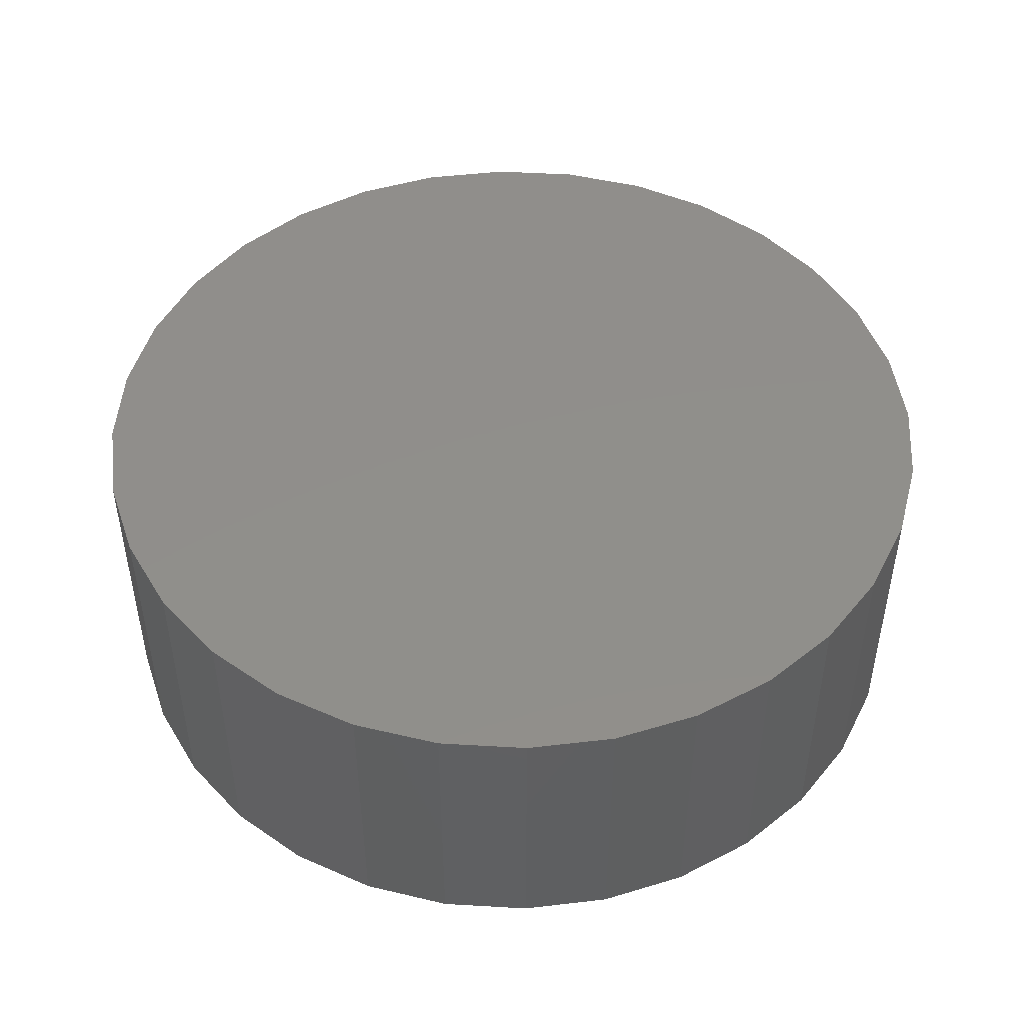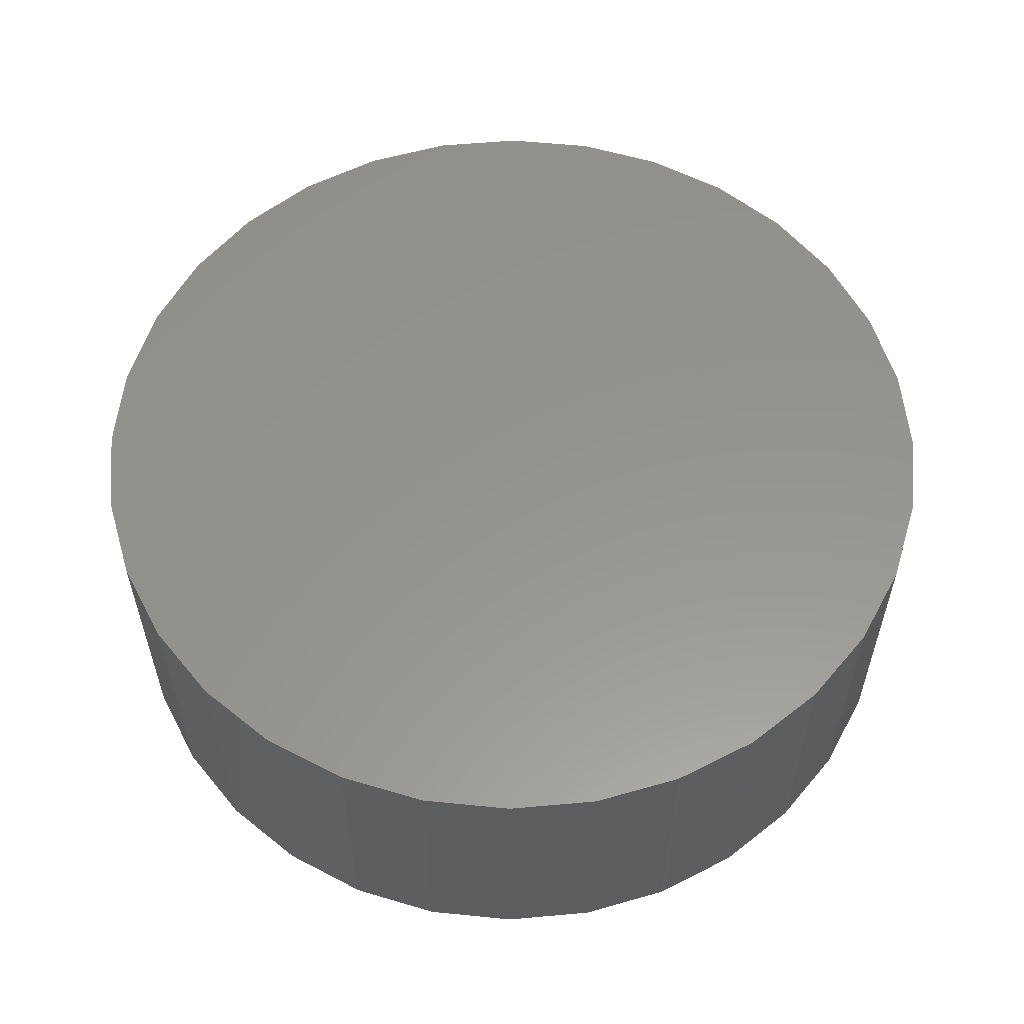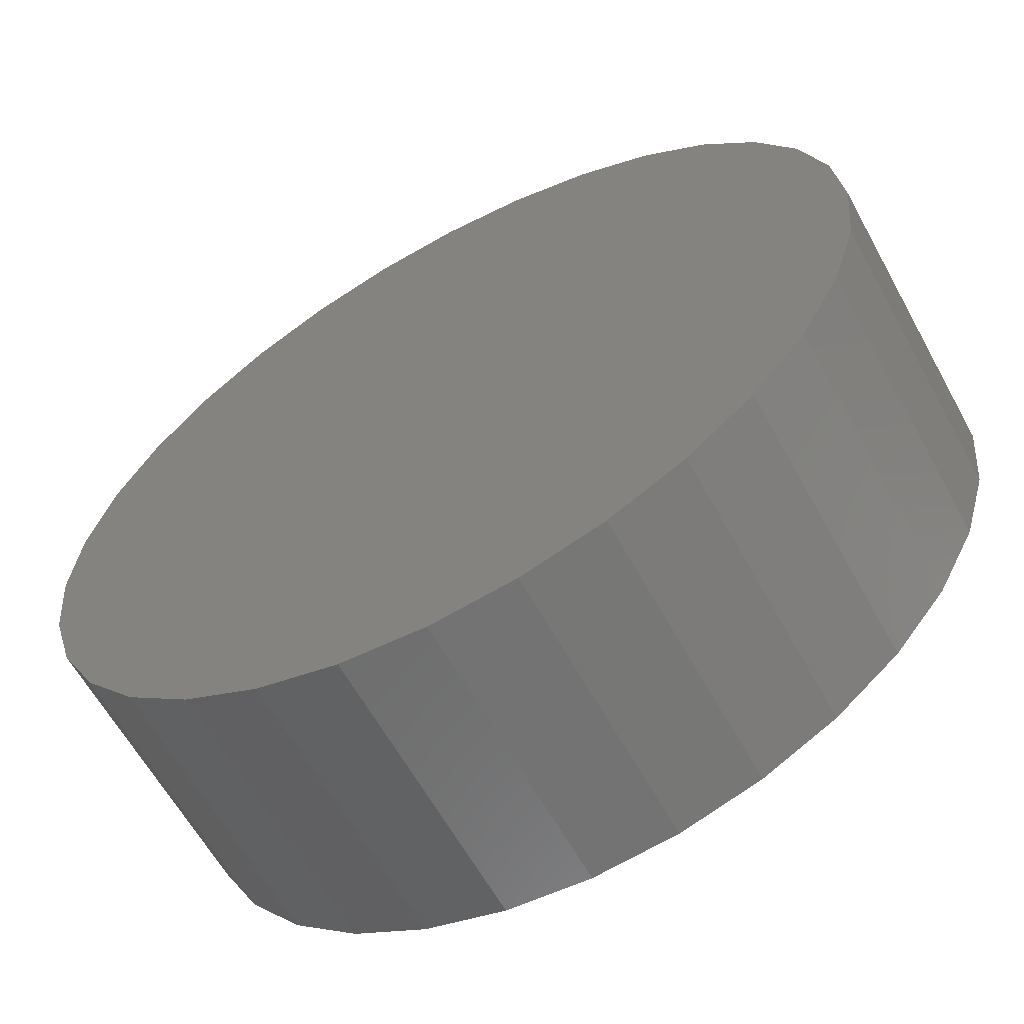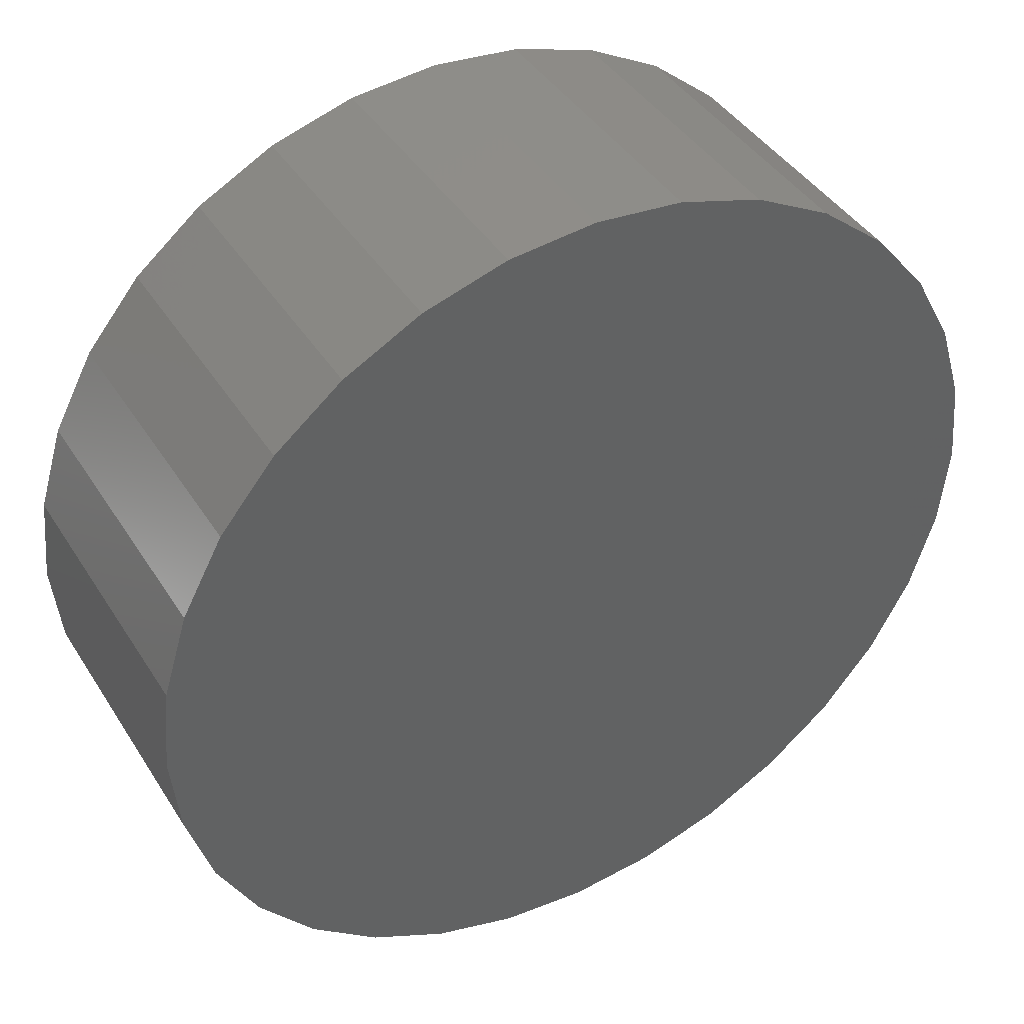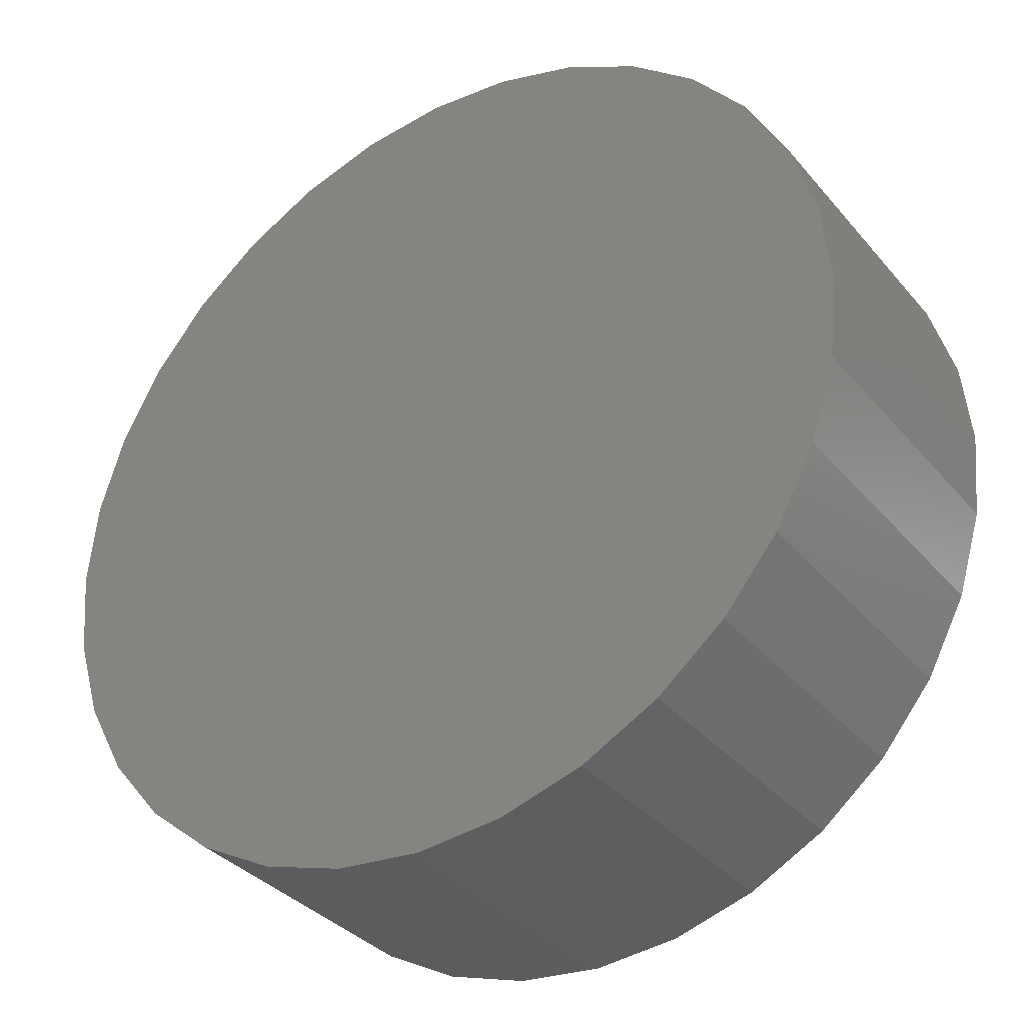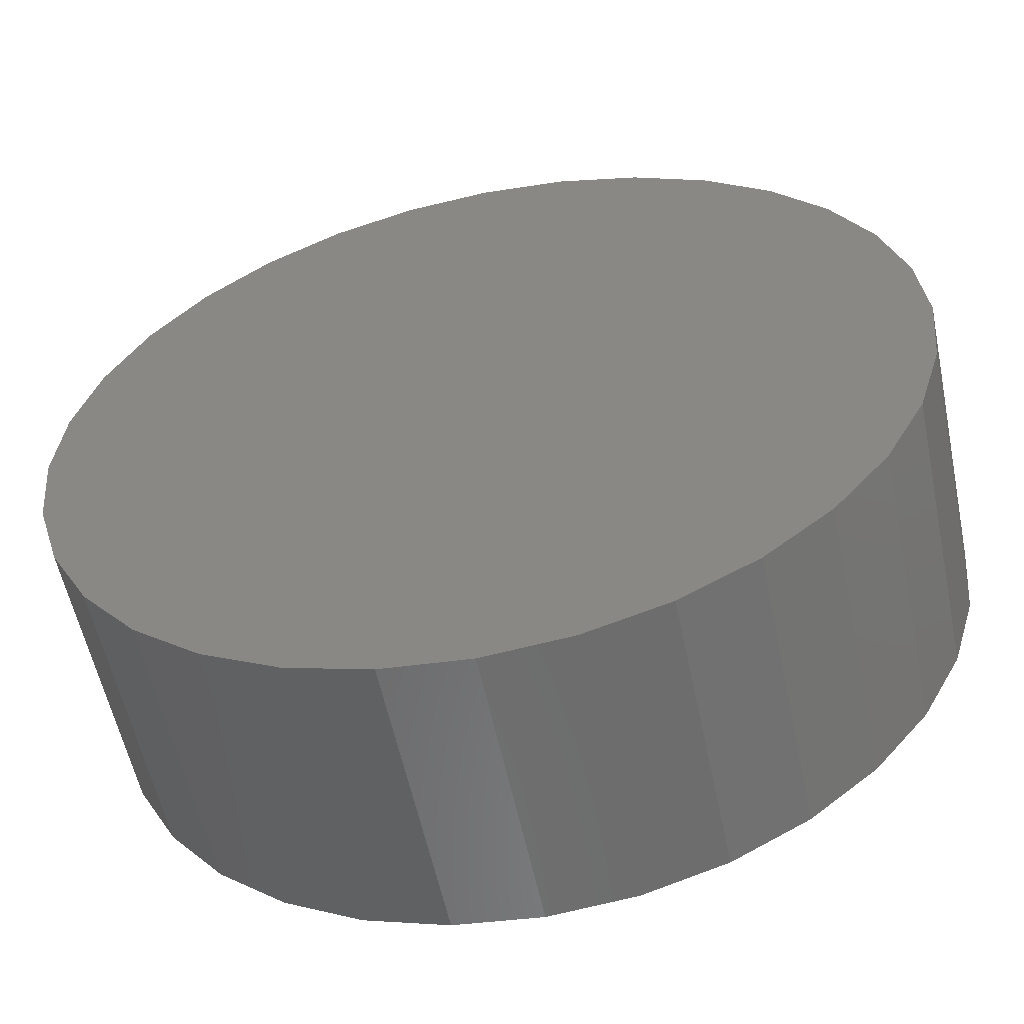
<metadata>
{"format":"stl","ext":"stl","renderer":"f3d","projection":"perspective","resolution":1024,"background":"white","views":[{"elev":47.8,"azim":133.1,"up":"+Y"},{"elev":57.5,"azim":-134.7,"up":"+Y"},{"elev":-62.0,"azim":-151.2,"up":"+Z"},{"elev":41.6,"azim":-29.6,"up":"+Z"},{"elev":-34.6,"azim":34.0,"up":"+Z"},{"elev":-57.0,"azim":11.8,"up":"+Z"}]}
</metadata>
<code>
# stl→obj: 64 verts, 124 faces
v -0.1172 0.01562 1.45e-17
v -0.1172 -0.0625 1.45e-17
v -0.1149 0.01562 0.0231
v -0.1149 -0.0625 0.0231
v -0.1082 0.01562 0.04532
v -0.1082 -0.0625 0.04532
v -0.09723 0.01562 0.06579
v -0.09723 -0.0625 0.06579
v -0.0825 0.01562 0.08374
v -0.0825 -0.0625 0.08374
v -0.06456 0.01562 0.09846
v -0.06456 -0.0625 0.09846
v -0.04408 0.01562 0.1094
v -0.04408 -0.0625 0.1094
v -0.02187 0.01562 0.1161
v -0.02187 -0.0625 0.1161
v 0.001234 0.01562 0.1184
v 0.001234 -0.0625 0.1184
v 0.02434 0.01562 0.1161
v 0.02434 -0.0625 0.1161
v 0.04655 0.01562 0.1094
v 0.04655 -0.0625 0.1094
v 0.06702 0.01562 0.09846
v 0.06702 -0.0625 0.09846
v 0.08497 0.01562 0.08374
v 0.08497 -0.0625 0.08374
v 0.0997 0.01562 0.06579
v 0.0997 -0.0625 0.06579
v 0.1106 0.01562 0.04532
v 0.1106 -0.0625 0.04532
v 0.1174 0.01562 0.0231
v 0.1174 -0.0625 0.0231
v 0.1197 0.01562 -1.45e-17
v 0.1197 -0.0625 -1.45e-17
v 0.1174 0.01562 -0.0231
v 0.1174 -0.0625 -0.0231
v 0.1106 0.01562 -0.04532
v 0.1106 -0.0625 -0.04532
v 0.0997 0.01562 -0.06579
v 0.0997 -0.0625 -0.06579
v 0.08497 0.01562 -0.08374
v 0.08497 -0.0625 -0.08374
v 0.06702 0.01562 -0.09846
v 0.06702 -0.0625 -0.09846
v 0.04655 0.01562 -0.1094
v 0.04655 -0.0625 -0.1094
v 0.02434 0.01562 -0.1161
v 0.02434 -0.0625 -0.1161
v 0.001234 0.01562 -0.1184
v 0.001234 -0.0625 -0.1184
v -0.02187 0.01562 -0.1161
v -0.02187 -0.0625 -0.1161
v -0.04408 0.01562 -0.1094
v -0.04408 -0.0625 -0.1094
v -0.06456 0.01562 -0.09846
v -0.06456 -0.0625 -0.09846
v -0.0825 0.01562 -0.08374
v -0.0825 -0.0625 -0.08374
v -0.09723 0.01562 -0.06579
v -0.09723 -0.0625 -0.06579
v -0.1082 0.01562 -0.04532
v -0.1082 -0.0625 -0.04532
v -0.1149 0.01562 -0.0231
v -0.1149 -0.0625 -0.0231
f 1 2 3
f 3 2 4
f 3 4 5
f 5 4 6
f 5 6 7
f 7 6 8
f 7 8 9
f 9 8 10
f 9 10 11
f 11 10 12
f 11 12 13
f 13 12 14
f 13 14 15
f 15 14 16
f 15 16 17
f 17 16 18
f 17 18 19
f 19 18 20
f 19 20 21
f 21 20 22
f 21 22 23
f 23 22 24
f 23 24 25
f 25 24 26
f 25 26 27
f 27 26 28
f 27 28 29
f 29 28 30
f 29 30 31
f 31 30 32
f 31 32 33
f 33 32 34
f 33 34 35
f 35 34 36
f 35 36 37
f 37 36 38
f 37 38 39
f 39 38 40
f 39 40 41
f 41 40 42
f 41 42 43
f 43 42 44
f 43 44 45
f 45 44 46
f 45 46 47
f 47 46 48
f 47 48 49
f 49 48 50
f 49 50 51
f 51 50 52
f 51 52 53
f 53 52 54
f 53 54 55
f 55 54 56
f 55 56 57
f 57 56 58
f 57 58 59
f 59 58 60
f 59 60 61
f 61 60 62
f 61 62 63
f 63 62 64
f 63 64 1
f 1 64 2
f 16 20 18
f 20 16 14
f 20 14 22
f 22 14 12
f 22 12 24
f 44 54 46
f 46 54 52
f 46 52 48
f 48 52 50
f 24 12 26
f 26 12 10
f 26 10 28
f 28 10 8
f 28 8 30
f 30 8 6
f 30 6 32
f 32 6 4
f 32 4 34
f 34 4 2
f 34 2 36
f 36 2 64
f 36 64 38
f 38 64 62
f 38 62 40
f 40 62 60
f 40 60 42
f 42 60 58
f 42 58 44
f 44 58 56
f 44 56 54
f 17 19 15
f 13 15 19
f 21 13 19
f 11 13 21
f 23 11 21
f 45 53 43
f 51 53 45
f 47 51 45
f 49 51 47
f 53 55 43
f 43 55 57
f 43 57 41
f 41 57 59
f 41 59 39
f 39 59 61
f 39 61 37
f 37 61 63
f 37 63 35
f 35 63 1
f 35 1 33
f 33 1 3
f 33 3 31
f 31 3 5
f 31 5 29
f 29 5 7
f 29 7 27
f 27 7 9
f 27 9 25
f 25 9 11
f 25 11 23

</code>
